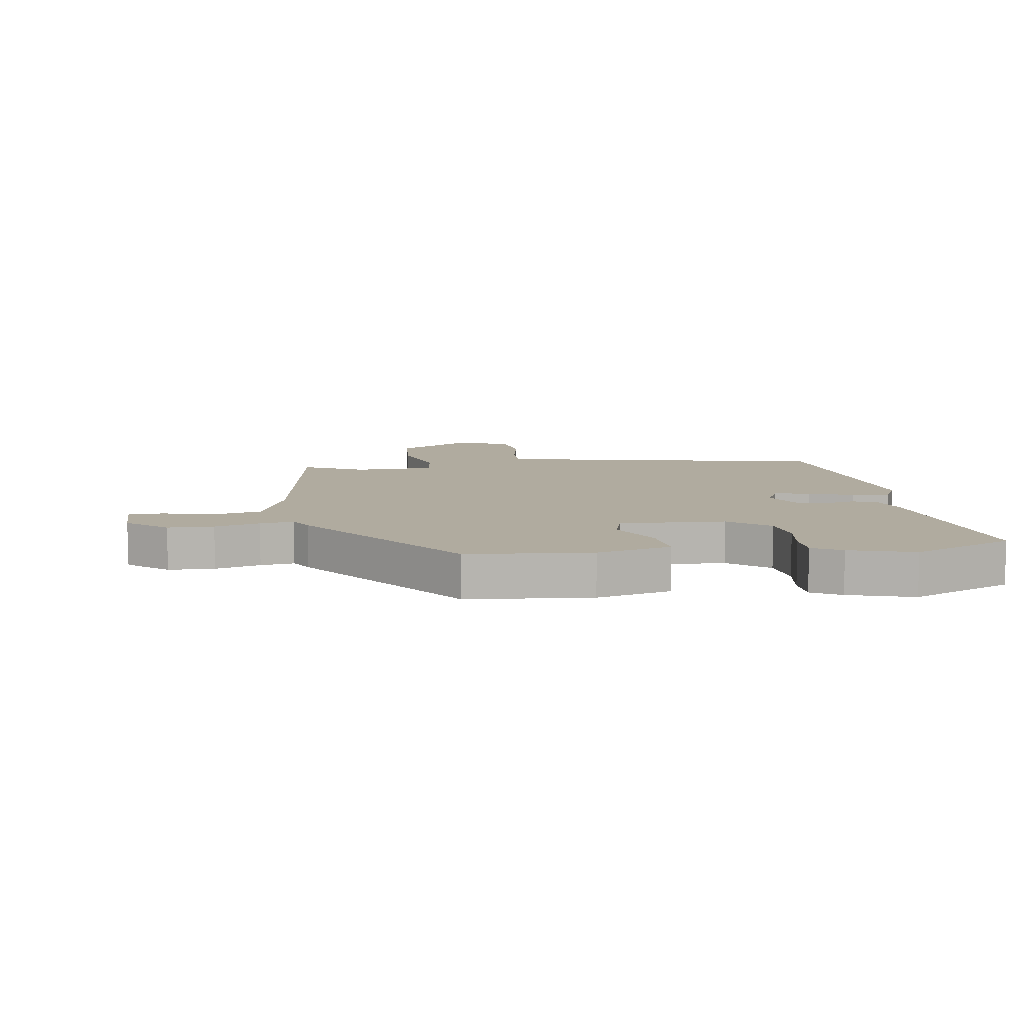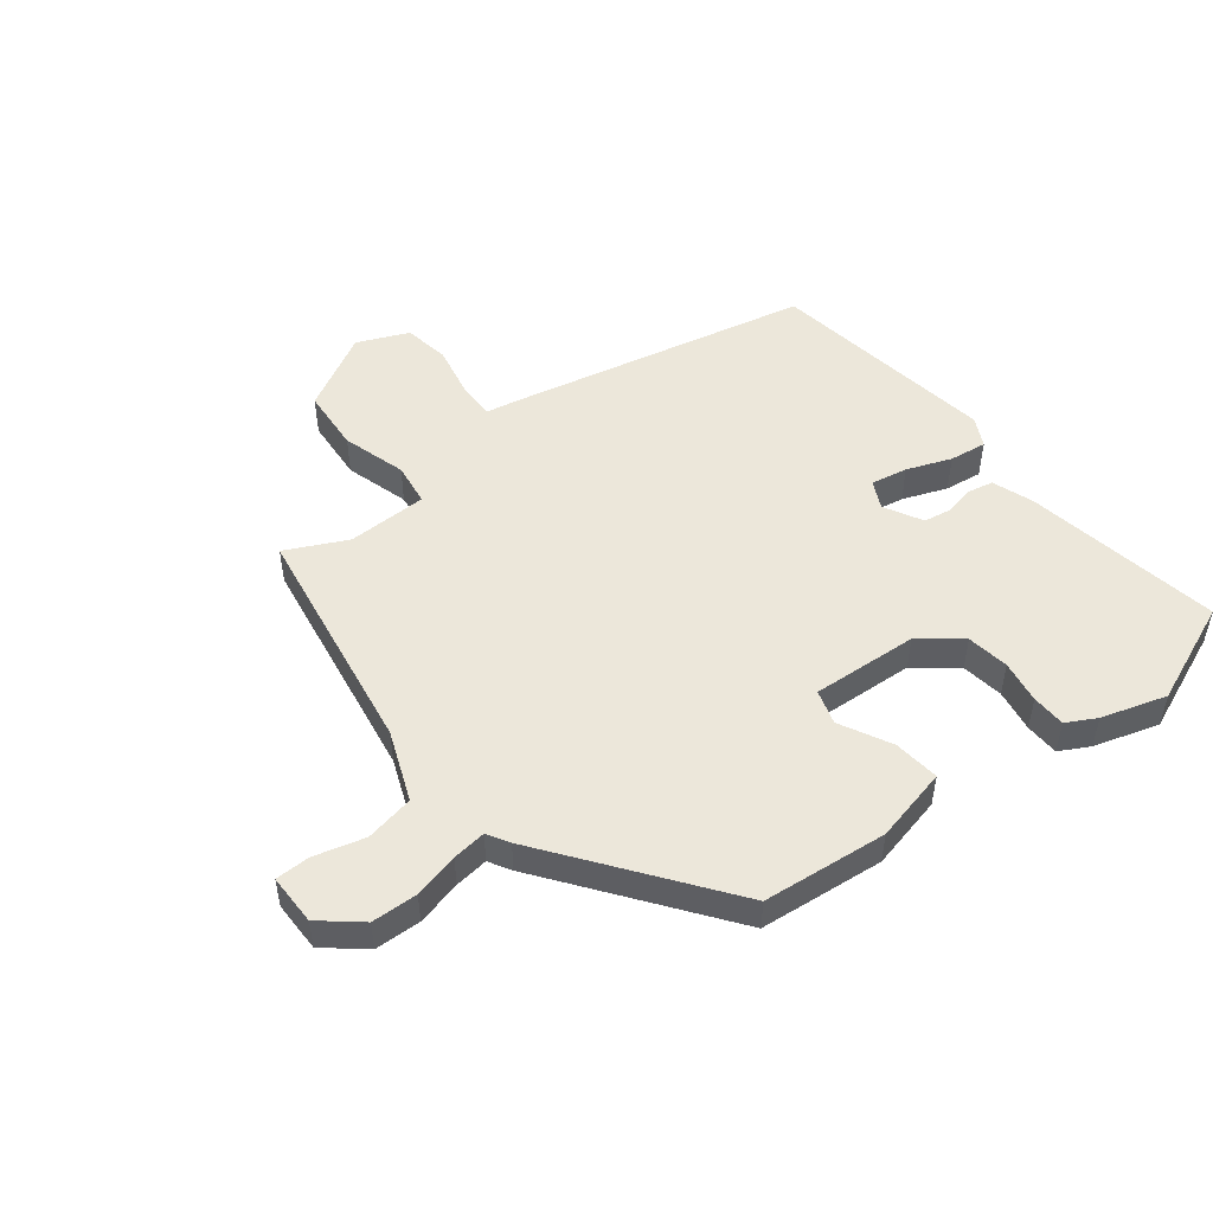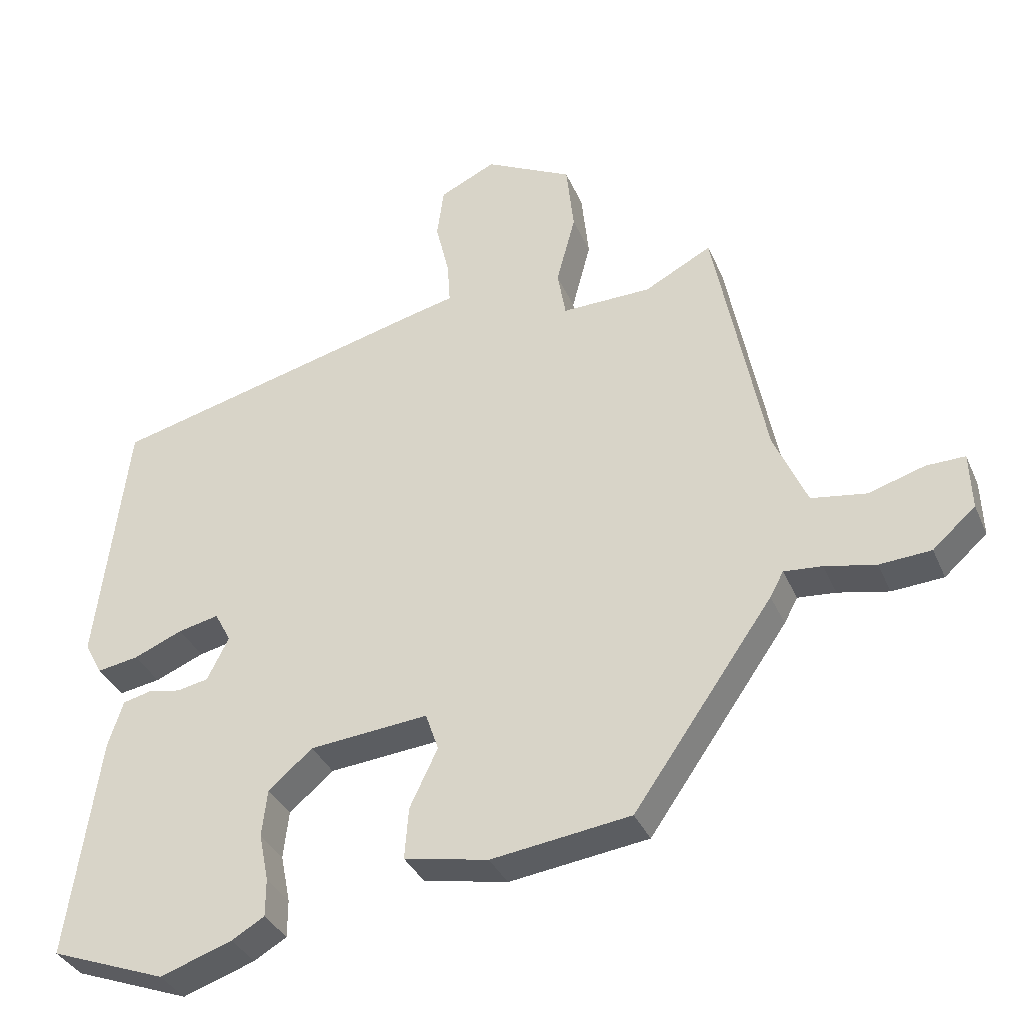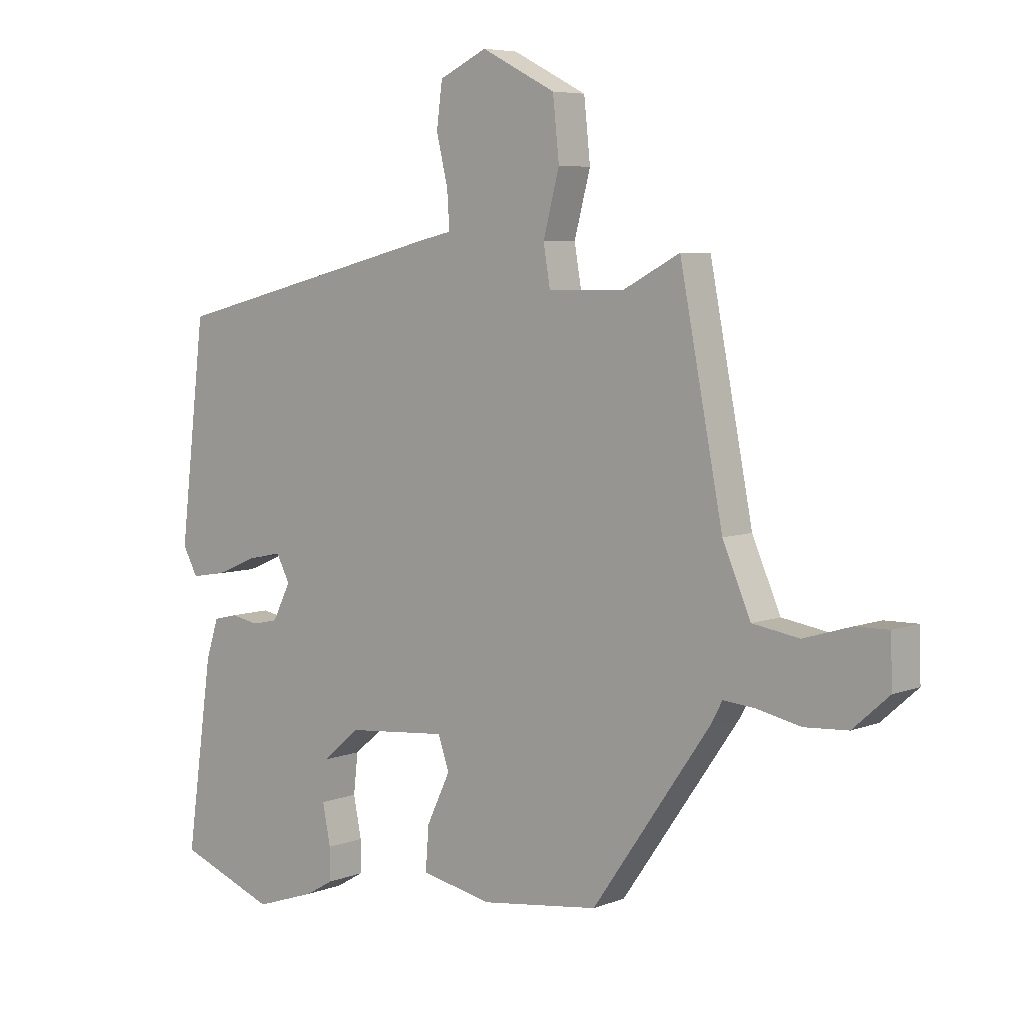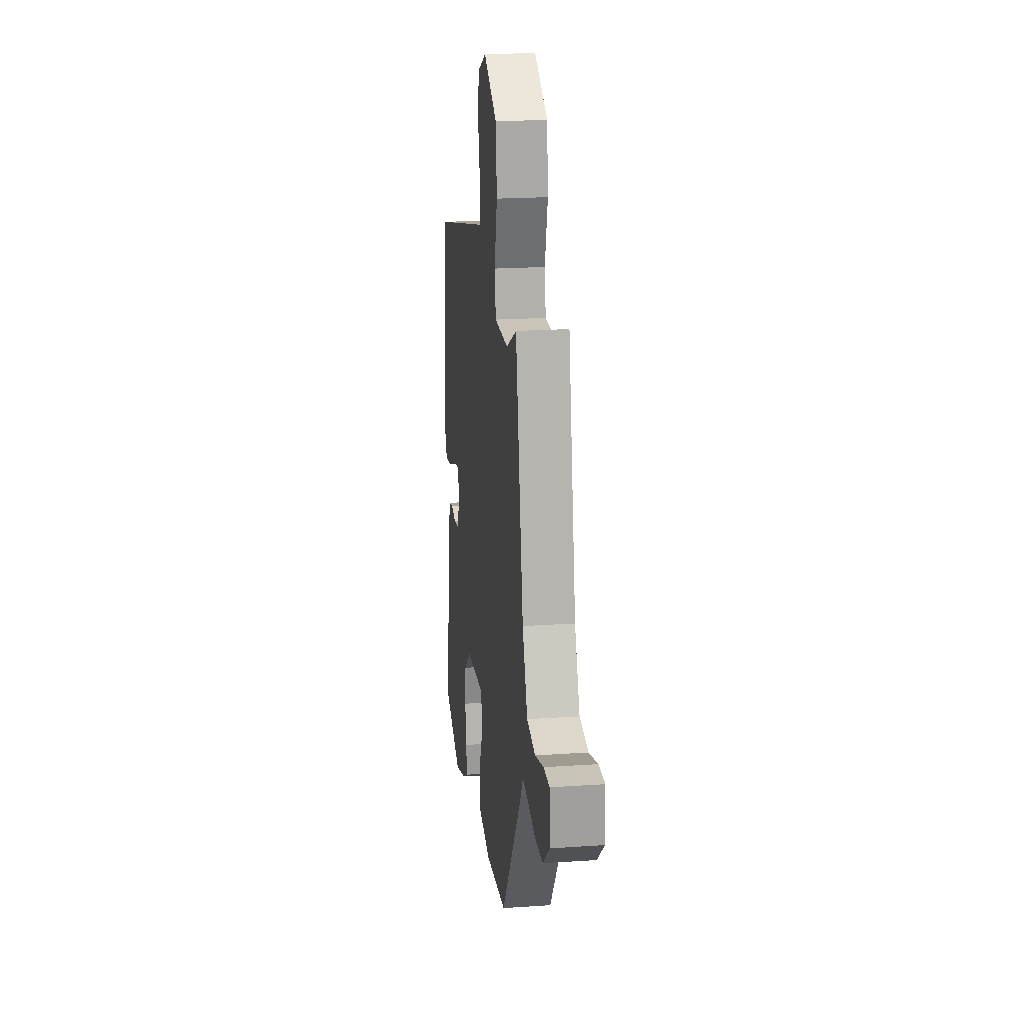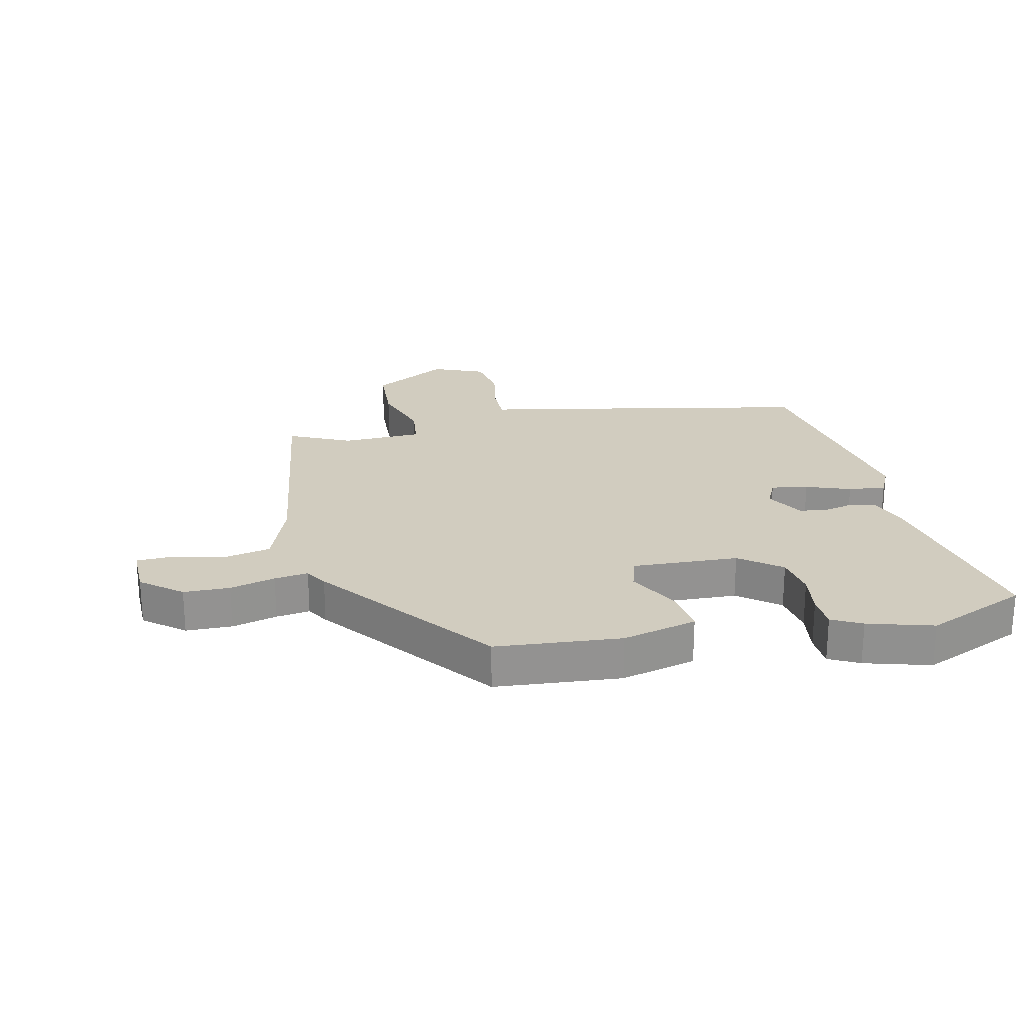
<metadata>
{"format":"obj","ext":"obj","renderer":"f3d","projection":"perspective","resolution":1024,"background":"white","views":[{"elev":9.7,"azim":169.2,"up":"+Y"},{"elev":50.7,"azim":140.3,"up":"+Y"},{"elev":-35.2,"azim":21.3,"up":"+Z"},{"elev":6.1,"azim":40.7,"up":"+Z"},{"elev":21.2,"azim":83.1,"up":"+Z"},{"elev":23.9,"azim":164.7,"up":"+Y"}]}
</metadata>
<code>
v -0.37 0.07 -0.549
v -0.54 0.07 -0.485
v -0.494 0.07 -0.158
v -0.472 0.07 -0.09
v -0.43 0.07 -0.08
v -0.382 0.07 -0.089
v -0.336 0.07 -0.08
v -0.304 0.07 -0.016
v -0.328 0.07 0.029
v -0.388 0.07 0.016
v -0.46 0.07 -0.014
v -0.521 0.07 -0.024
v -0.547 0.07 0.024
v -0.502 0.07 0.401
v -0.015 0.07 0.523
v 0.042 0.07 0.536
v 0.038 0.07 0.599
v 0.018 0.07 0.683
v 0.028 0.07 0.759
v 0.111 0.07 0.798
v 0.24 0.07 0.732
v 0.251 0.07 0.628
v 0.223 0.07 0.522
v 0.235 0.07 0.452
v 0.367 0.07 0.454
v 0.466 0.07 0.506
v 0.541 0.07 0.121
v 0.59 0.07 0.008
v 0.671 0.07 -0.005
v 0.754 0.07 0.02
v 0.811 0.07 0.021
v 0.814 0.07 -0.063
v 0.751 0.07 -0.119
v 0.675 0.07 -0.124
v 0.6 0.07 -0.108
v 0.544 0.07 -0.103
v 0.524 0.07 -0.14
v 0.319 0.07 -0.434
v 0.114 0.07 -0.461
v -0.01 0.07 -0.436
v -0.004 0.07 -0.36
v 0.037 0.07 -0.274
v 0.018 0.07 -0.218
v -0.157 0.07 -0.234
v -0.222 0.07 -0.289
v -0.23 0.07 -0.359
v -0.216 0.07 -0.429
v -0.216 0.07 -0.485
v -0.264 0.07 -0.513
v -0.37 0 -0.549
v -0.54 0 -0.485
v -0.494 0 -0.158
v -0.472 0 -0.09
v -0.43 0 -0.08
v -0.382 0 -0.089
v -0.336 0 -0.08
v -0.304 0 -0.016
v -0.328 0 0.029
v -0.388 0 0.016
v -0.46 0 -0.014
v -0.521 0 -0.024
v -0.547 0 0.024
v -0.502 0 0.401
v -0.015 0 0.523
v 0.042 0 0.536
v 0.038 0 0.599
v 0.018 0 0.683
v 0.028 0 0.759
v 0.111 0 0.798
v 0.24 0 0.732
v 0.251 0 0.628
v 0.223 0 0.522
v 0.235 0 0.452
v 0.367 0 0.454
v 0.466 0 0.506
v 0.541 0 0.121
v 0.59 0 0.008
v 0.671 0 -0.005
v 0.754 0 0.02
v 0.811 0 0.021
v 0.814 0 -0.063
v 0.751 0 -0.119
v 0.675 0 -0.124
v 0.6 0 -0.108
v 0.544 0 -0.103
v 0.524 0 -0.14
v 0.319 0 -0.434
v 0.114 0 -0.461
v -0.01 0 -0.436
v -0.004 0 -0.36
v 0.037 0 -0.274
v 0.018 0 -0.218
v -0.157 0 -0.234
v -0.222 0 -0.289
v -0.23 0 -0.359
v -0.216 0 -0.429
v -0.216 0 -0.485
v -0.264 0 -0.513
f 46 47 48 49
f 45 46 49 1
f 39 40 41 42
f 39 42 43
f 36 37 38 39
f 36 39 43
f 32 33 34 35
f 32 35 36
f 29 30 31 32
f 28 29 32 36
f 27 28 36 43
f 25 26 27 43
f 20 21 22 23
f 20 23 24
f 17 18 19 20
f 16 17 20 24
f 15 16 24
f 14 15 24
f 10 11 12 13
f 9 10 13 14
f 8 9 14 24
f 3 4 5 6
f 3 6 7
f 45 1 2 3
f 44 45 3 7
f 24 25 43 44
f 7 8 24 44
f 98 97 96 95
f 50 98 95 94
f 91 90 89 88
f 92 91 88
f 88 87 86 85
f 92 88 85
f 84 83 82 81
f 85 84 81
f 81 80 79 78
f 85 81 78 77
f 92 85 77 76
f 92 76 75 74
f 72 71 70 69
f 73 72 69
f 69 68 67 66
f 73 69 66 65
f 73 65 64
f 73 64 63
f 62 61 60 59
f 63 62 59 58
f 73 63 58 57
f 55 54 53 52
f 56 55 52
f 52 51 50 94
f 56 52 94 93
f 93 92 74 73
f 93 73 57 56
f 1 50 51 2
f 2 51 52 3
f 3 52 53 4
f 4 53 54 5
f 5 54 55 6
f 6 55 56 7
f 7 56 57 8
f 8 57 58 9
f 9 58 59 10
f 10 59 60 11
f 11 60 61 12
f 12 61 62 13
f 13 62 63 14
f 14 63 64 15
f 15 64 65 16
f 16 65 66 17
f 17 66 67 18
f 18 67 68 19
f 19 68 69 20
f 20 69 70 21
f 21 70 71 22
f 22 71 72 23
f 23 72 73 24
f 24 73 74 25
f 25 74 75 26
f 26 75 76 27
f 27 76 77 28
f 28 77 78 29
f 29 78 79 30
f 30 79 80 31
f 31 80 81 32
f 32 81 82 33
f 33 82 83 34
f 34 83 84 35
f 35 84 85 36
f 36 85 86 37
f 37 86 87 38
f 38 87 88 39
f 39 88 89 40
f 40 89 90 41
f 41 90 91 42
f 42 91 92 43
f 43 92 93 44
f 44 93 94 45
f 45 94 95 46
f 46 95 96 47
f 47 96 97 48
f 48 97 98 49
f 49 98 50 1

</code>
